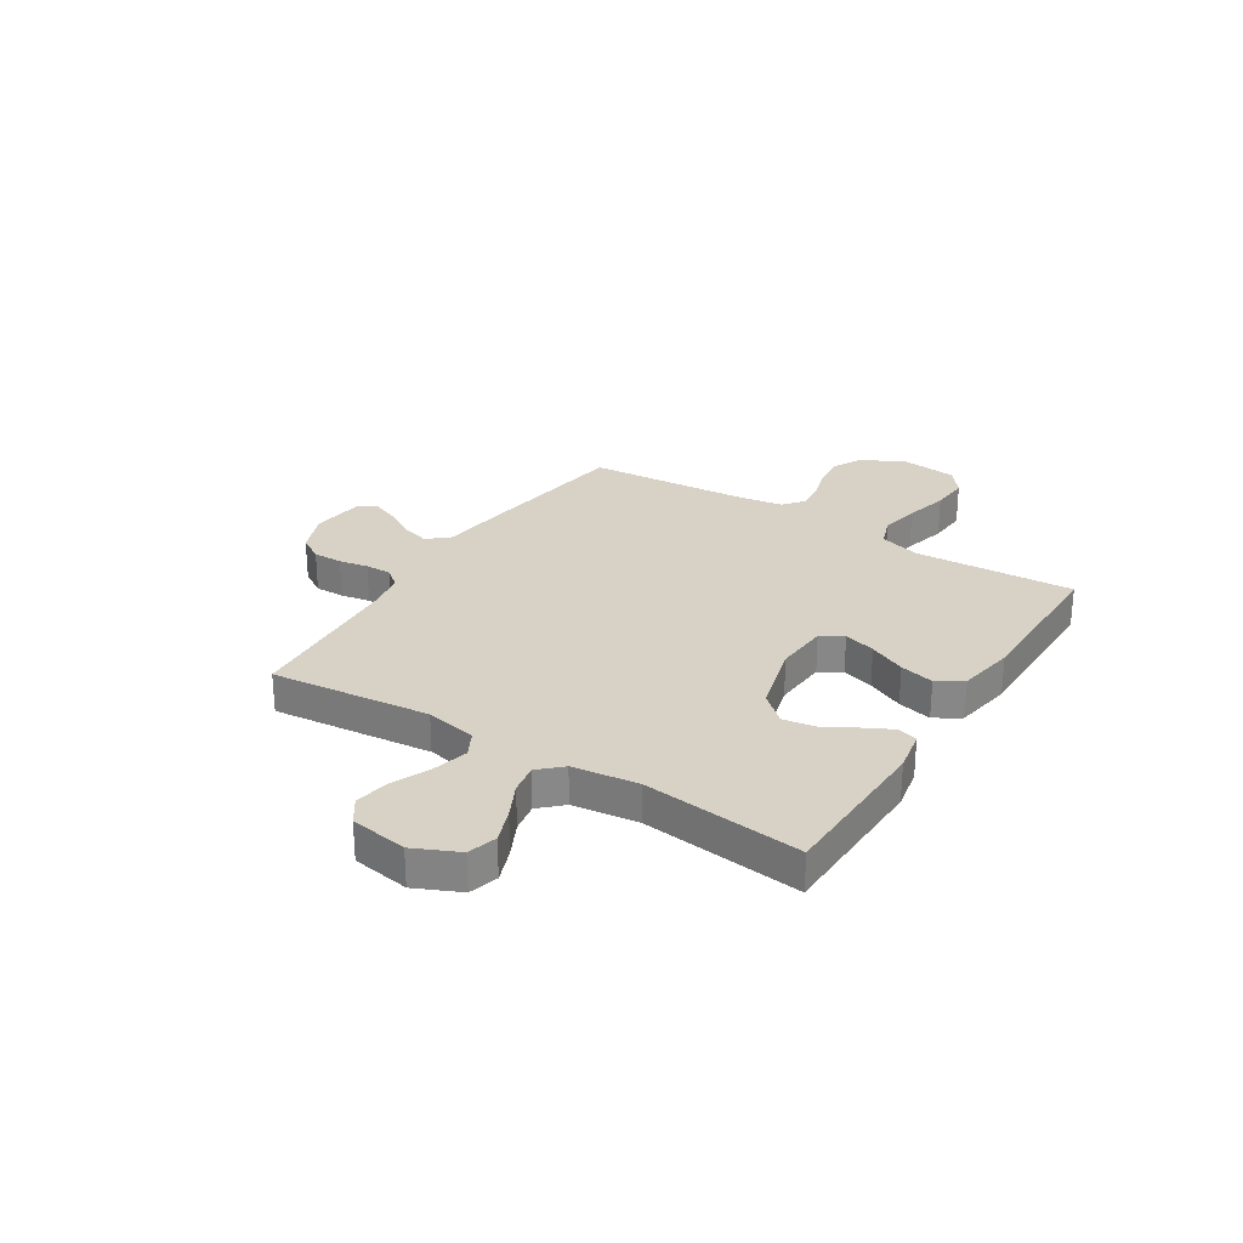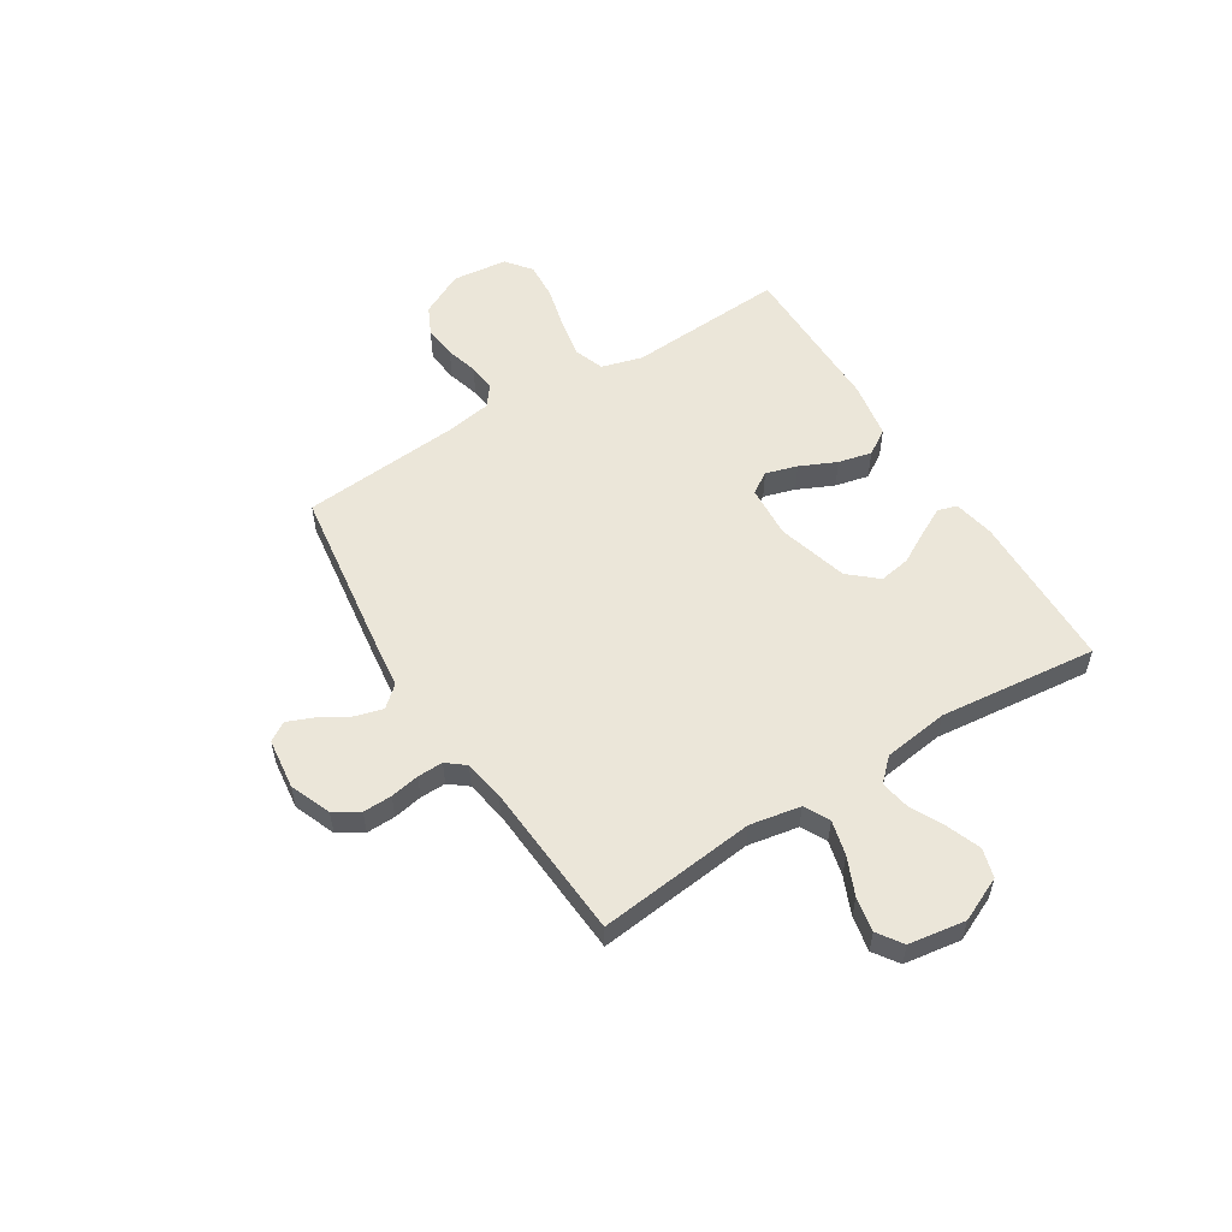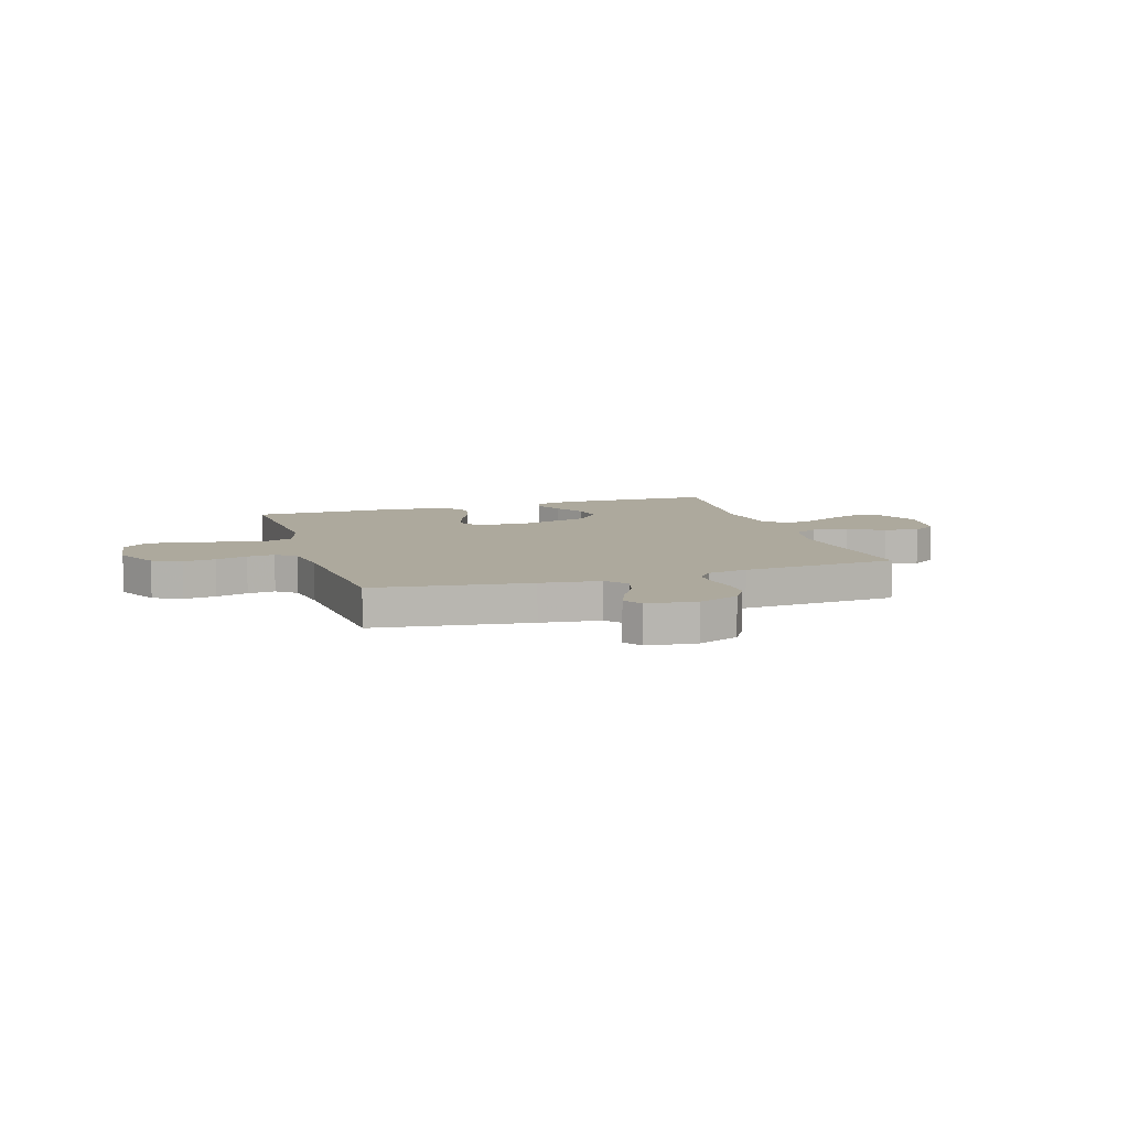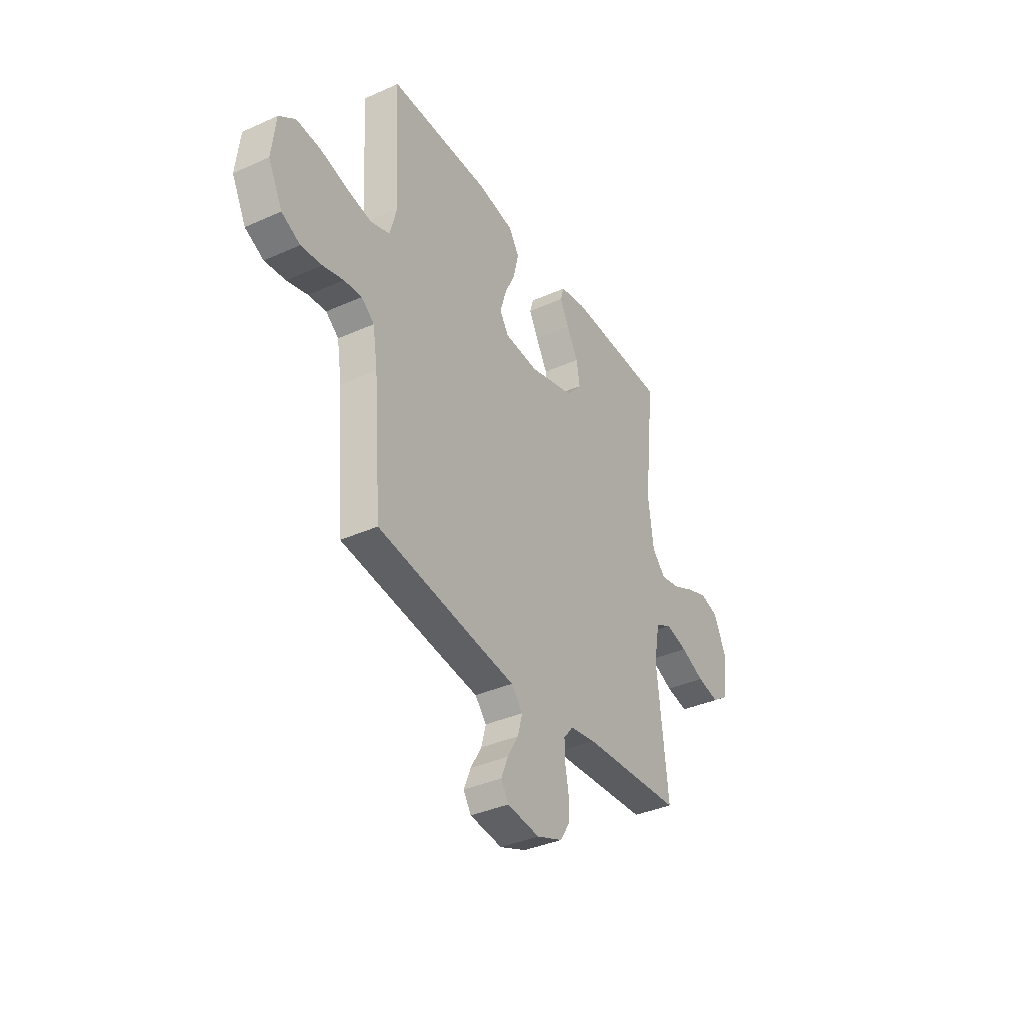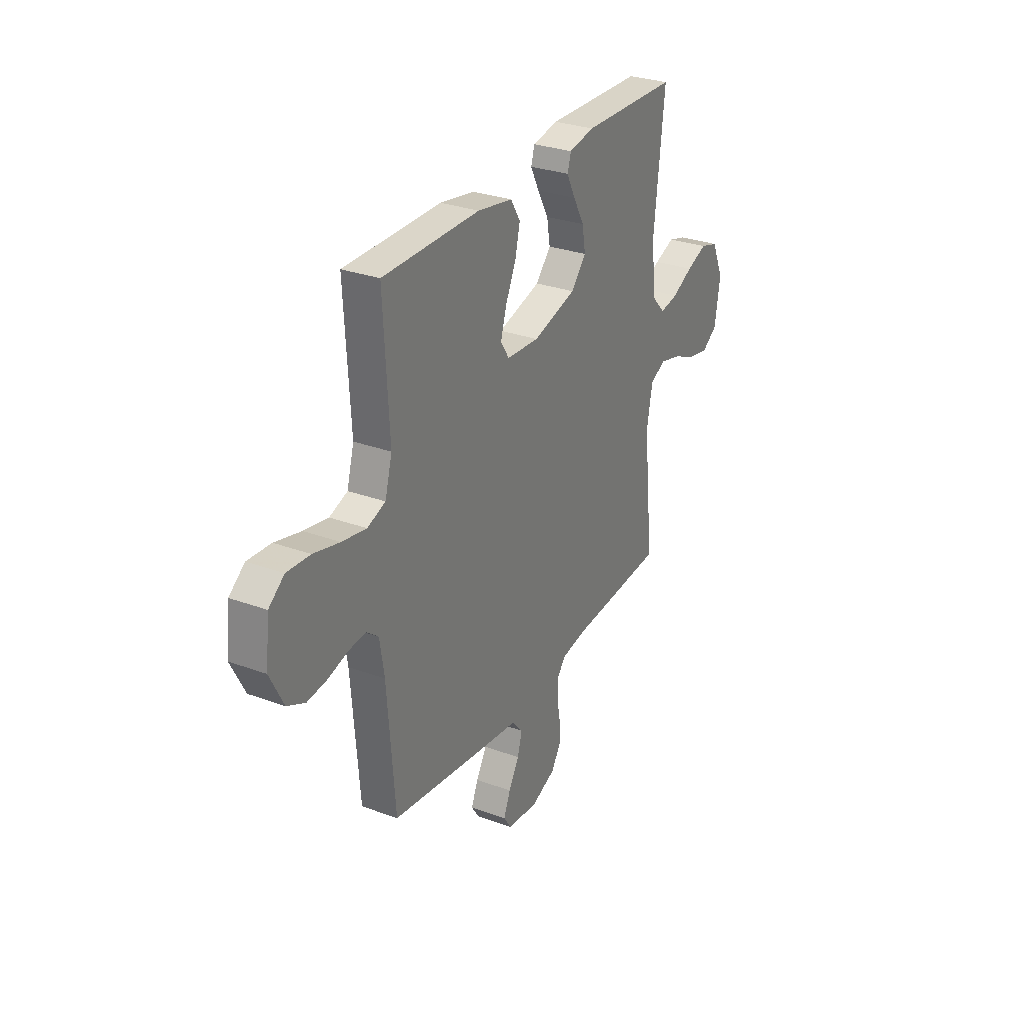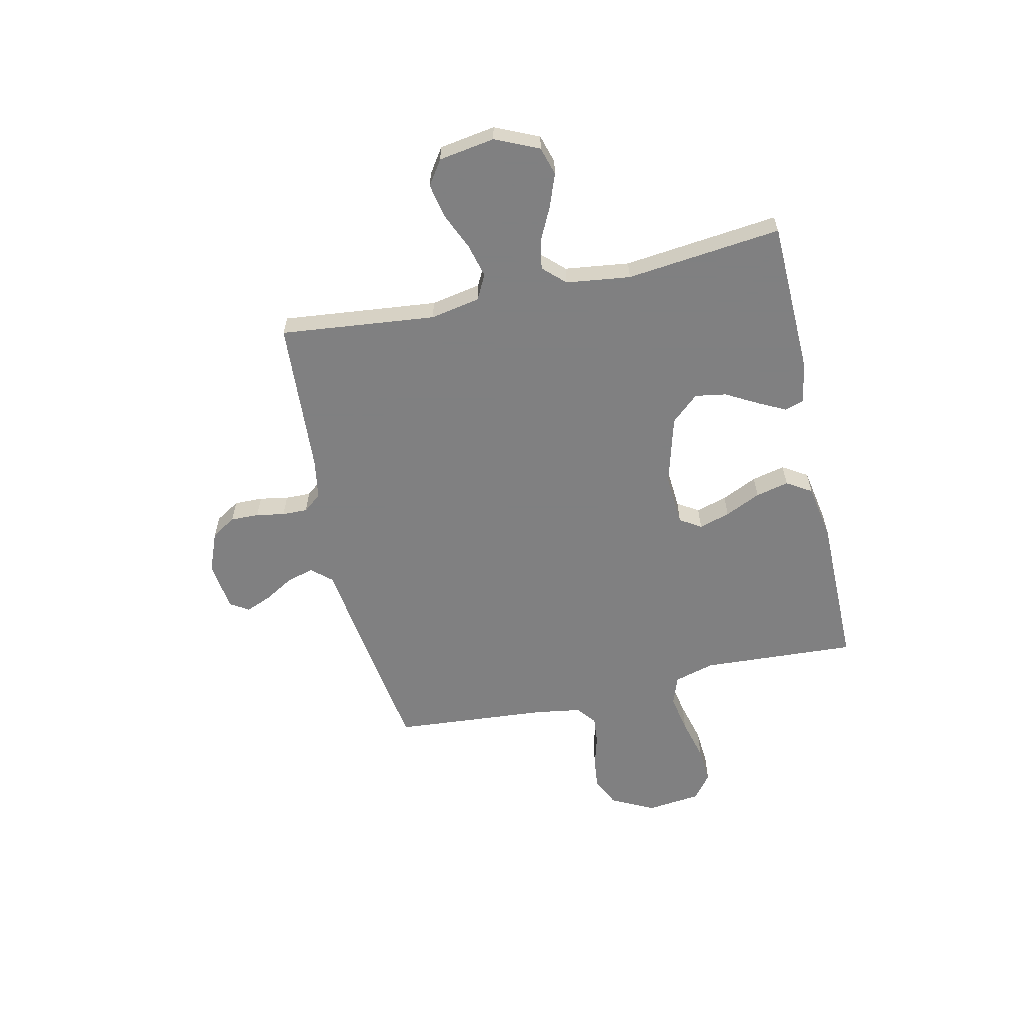
<metadata>
{"format":"obj","ext":"obj","renderer":"f3d","projection":"perspective","resolution":1024,"background":"white","views":[{"elev":27.6,"azim":-57.7,"up":"+Y"},{"elev":55.3,"azim":-122.2,"up":"+Y"},{"elev":8.9,"azim":162.2,"up":"+Y"},{"elev":-37.0,"azim":120.0,"up":"+Z"},{"elev":29.7,"azim":118.4,"up":"+Z"},{"elev":-60.0,"azim":-77.4,"up":"+Y"}]}
</metadata>
<code>
v 0.5 0.07 -0.5
v 0.2 0.07 -0.543
v 0.085 0.07 -0.558
v 0.051 0.07 -0.597
v 0.065 0.07 -0.649
v 0.098 0.07 -0.705
v 0.119 0.07 -0.756
v 0.096 0.07 -0.792
v 0 0.07 -0.804
v -0.078 0.07 -0.773
v -0.107 0.07 -0.726
v -0.106 0.07 -0.671
v -0.096 0.07 -0.616
v -0.095 0.07 -0.567
v -0.123 0.07 -0.532
v -0.2 0.07 -0.519
v -0.5 0.07 -0.5
v -0.468 0.07 -0.2
v -0.486 0.07 -0.104
v -0.534 0.07 -0.079
v -0.6 0.07 -0.096
v -0.671 0.07 -0.127
v -0.737 0.07 -0.14
v -0.784 0.07 -0.108
v -0.801 0.07 0
v -0.763 0.07 0.084
v -0.708 0.07 0.1
v -0.644 0.07 0.076
v -0.579 0.07 0.044
v -0.523 0.07 0.034
v -0.483 0.07 0.076
v -0.467 0.07 0.2
v -0.5 0.07 0.5
v -0.2 0.07 0.508
v -0.121 0.07 0.493
v -0.11 0.07 0.456
v -0.137 0.07 0.403
v -0.171 0.07 0.342
v -0.181 0.07 0.282
v -0.134 0.07 0.229
v 0 0.07 0.192
v 0.101 0.07 0.199
v 0.127 0.07 0.24
v 0.109 0.07 0.3
v 0.077 0.07 0.369
v 0.062 0.07 0.433
v 0.092 0.07 0.481
v 0.2 0.07 0.5
v 0.5 0.07 0.5
v 0.483 0.07 0.2
v 0.505 0.07 0.122
v 0.561 0.07 0.102
v 0.636 0.07 0.116
v 0.717 0.07 0.137
v 0.789 0.07 0.142
v 0.837 0.07 0.105
v 0.849 0.07 0
v 0.807 0.07 -0.083
v 0.752 0.07 -0.11
v 0.69 0.07 -0.103
v 0.629 0.07 -0.086
v 0.576 0.07 -0.081
v 0.538 0.07 -0.111
v 0.524 0.07 -0.2
v 0.5 0 -0.5
v 0.2 0 -0.543
v 0.085 0 -0.558
v 0.051 0 -0.597
v 0.065 0 -0.649
v 0.098 0 -0.705
v 0.119 0 -0.756
v 0.096 0 -0.792
v 0 0 -0.804
v -0.078 0 -0.773
v -0.107 0 -0.726
v -0.106 0 -0.671
v -0.096 0 -0.616
v -0.095 0 -0.567
v -0.123 0 -0.532
v -0.2 0 -0.519
v -0.5 0 -0.5
v -0.468 0 -0.2
v -0.486 0 -0.104
v -0.534 0 -0.079
v -0.6 0 -0.096
v -0.671 0 -0.127
v -0.737 0 -0.14
v -0.784 0 -0.108
v -0.801 0 0
v -0.763 0 0.084
v -0.708 0 0.1
v -0.644 0 0.076
v -0.579 0 0.044
v -0.523 0 0.034
v -0.483 0 0.076
v -0.467 0 0.2
v -0.5 0 0.5
v -0.2 0 0.508
v -0.121 0 0.493
v -0.11 0 0.456
v -0.137 0 0.403
v -0.171 0 0.342
v -0.181 0 0.282
v -0.134 0 0.229
v 0 0 0.192
v 0.101 0 0.199
v 0.127 0 0.24
v 0.109 0 0.3
v 0.077 0 0.369
v 0.062 0 0.433
v 0.092 0 0.481
v 0.2 0 0.5
v 0.5 0 0.5
v 0.483 0 0.2
v 0.505 0 0.122
v 0.561 0 0.102
v 0.636 0 0.116
v 0.717 0 0.137
v 0.789 0 0.142
v 0.837 0 0.105
v 0.849 0 0
v 0.807 0 -0.083
v 0.752 0 -0.11
v 0.69 0 -0.103
v 0.629 0 -0.086
v 0.576 0 -0.081
v 0.538 0 -0.111
v 0.524 0 -0.2
f 58 59 60 61
f 58 61 62
f 57 58 62
f 56 57 62
f 53 54 55 56
f 52 53 56 62
f 51 52 62 63
f 47 48 49 50
f 44 45 46 47
f 43 44 47 50
f 42 43 50 51
f 35 36 37 38
f 33 34 35 38
f 32 33 38 39
f 31 32 39 40
f 26 27 28 29
f 24 25 26 29
f 24 29 30
f 21 22 23 24
f 20 21 24 30
f 19 20 30 31
f 16 17 18
f 15 16 18 19
f 10 11 12 13
f 10 13 14
f 9 10 14
f 8 9 14
f 5 6 7 8
f 4 5 8 14
f 3 4 14 15
f 64 1 2 3
f 41 42 51 63
f 40 41 63 64
f 19 31 40 64
f 3 15 19 64
f 125 124 123 122
f 126 125 122
f 126 122 121
f 126 121 120
f 120 119 118 117
f 126 120 117 116
f 127 126 116 115
f 114 113 112 111
f 111 110 109 108
f 114 111 108 107
f 115 114 107 106
f 102 101 100 99
f 102 99 98 97
f 103 102 97 96
f 104 103 96 95
f 93 92 91 90
f 93 90 89 88
f 94 93 88
f 88 87 86 85
f 94 88 85 84
f 95 94 84 83
f 82 81 80
f 83 82 80 79
f 77 76 75 74
f 78 77 74
f 78 74 73
f 78 73 72
f 72 71 70 69
f 78 72 69 68
f 79 78 68 67
f 67 66 65 128
f 127 115 106 105
f 128 127 105 104
f 128 104 95 83
f 128 83 79 67
f 1 65 66 2
f 2 66 67 3
f 3 67 68 4
f 4 68 69 5
f 5 69 70 6
f 6 70 71 7
f 7 71 72 8
f 8 72 73 9
f 9 73 74 10
f 10 74 75 11
f 11 75 76 12
f 12 76 77 13
f 13 77 78 14
f 14 78 79 15
f 15 79 80 16
f 16 80 81 17
f 17 81 82 18
f 18 82 83 19
f 19 83 84 20
f 20 84 85 21
f 21 85 86 22
f 22 86 87 23
f 23 87 88 24
f 24 88 89 25
f 25 89 90 26
f 26 90 91 27
f 27 91 92 28
f 28 92 93 29
f 29 93 94 30
f 30 94 95 31
f 31 95 96 32
f 32 96 97 33
f 33 97 98 34
f 34 98 99 35
f 35 99 100 36
f 36 100 101 37
f 37 101 102 38
f 38 102 103 39
f 39 103 104 40
f 40 104 105 41
f 41 105 106 42
f 42 106 107 43
f 43 107 108 44
f 44 108 109 45
f 45 109 110 46
f 46 110 111 47
f 47 111 112 48
f 48 112 113 49
f 49 113 114 50
f 50 114 115 51
f 51 115 116 52
f 52 116 117 53
f 53 117 118 54
f 54 118 119 55
f 55 119 120 56
f 56 120 121 57
f 57 121 122 58
f 58 122 123 59
f 59 123 124 60
f 60 124 125 61
f 61 125 126 62
f 62 126 127 63
f 63 127 128 64
f 64 128 65 1

</code>
